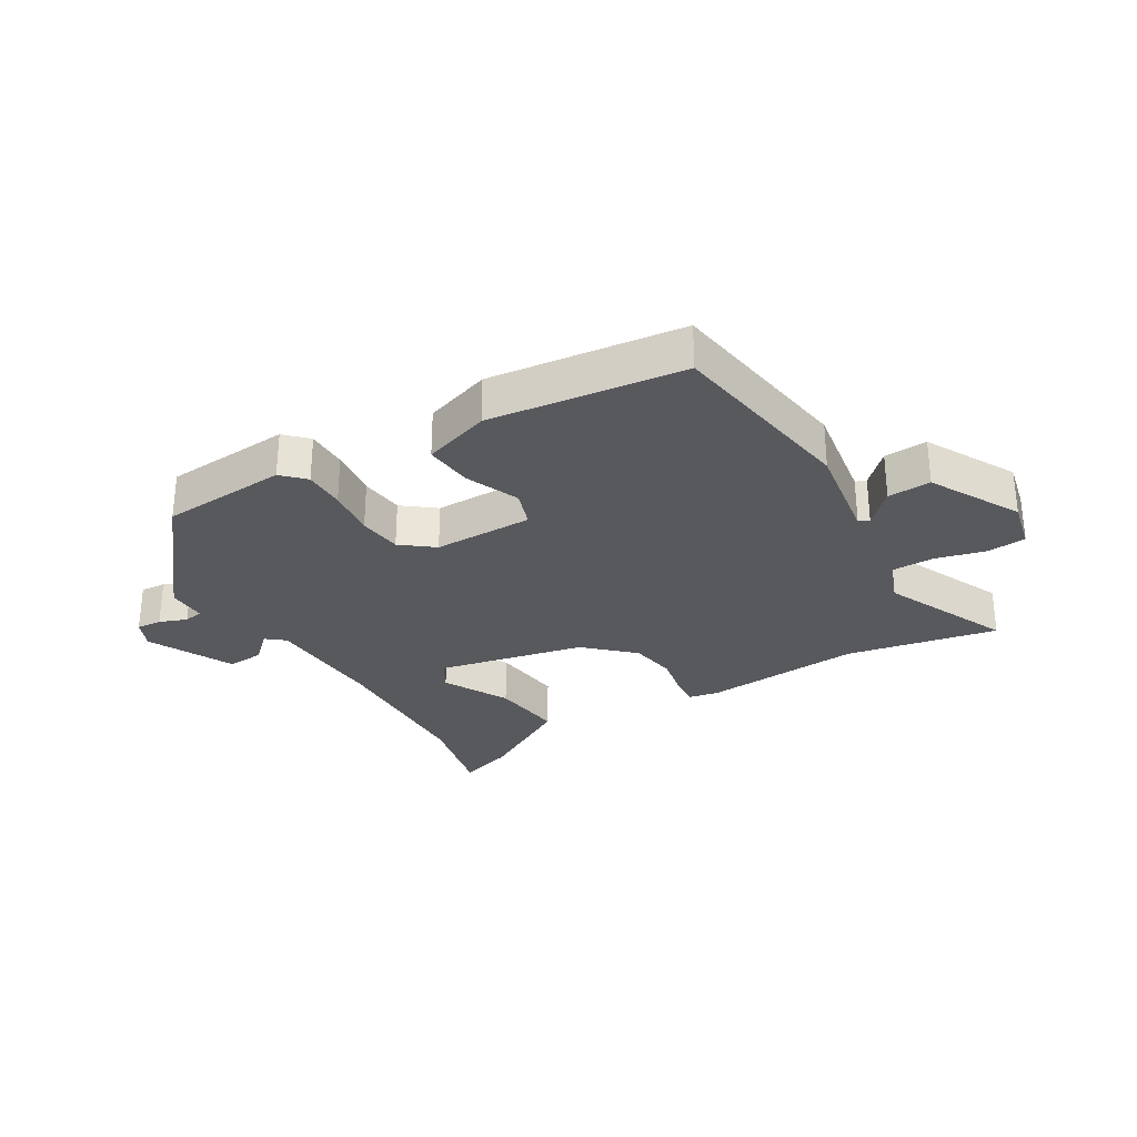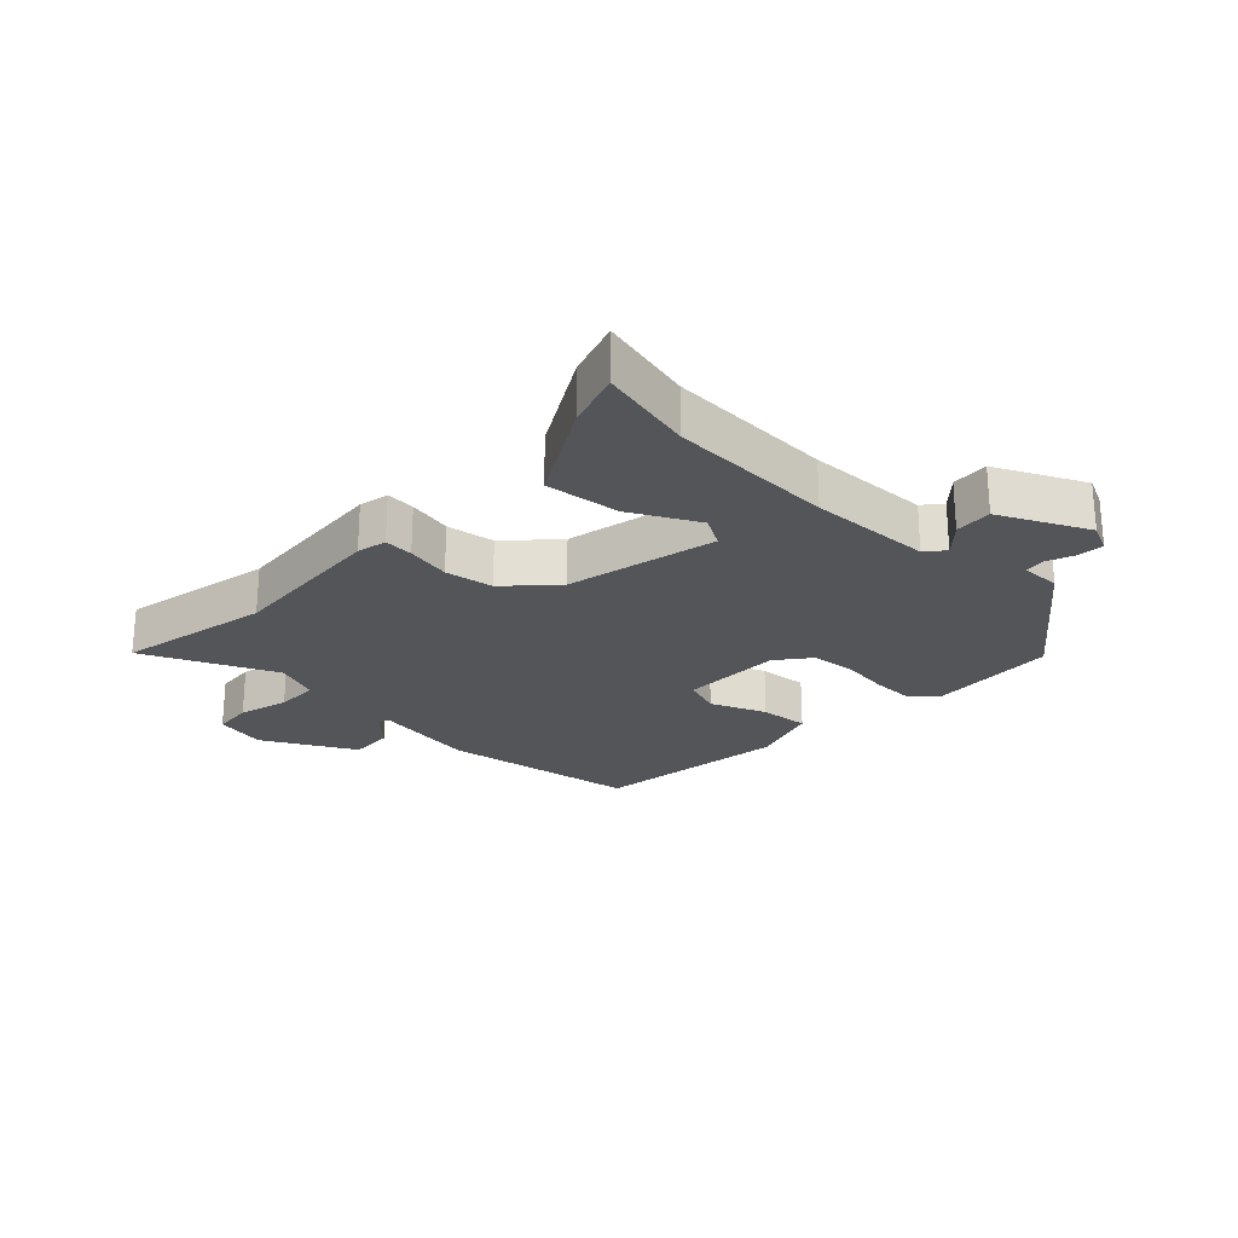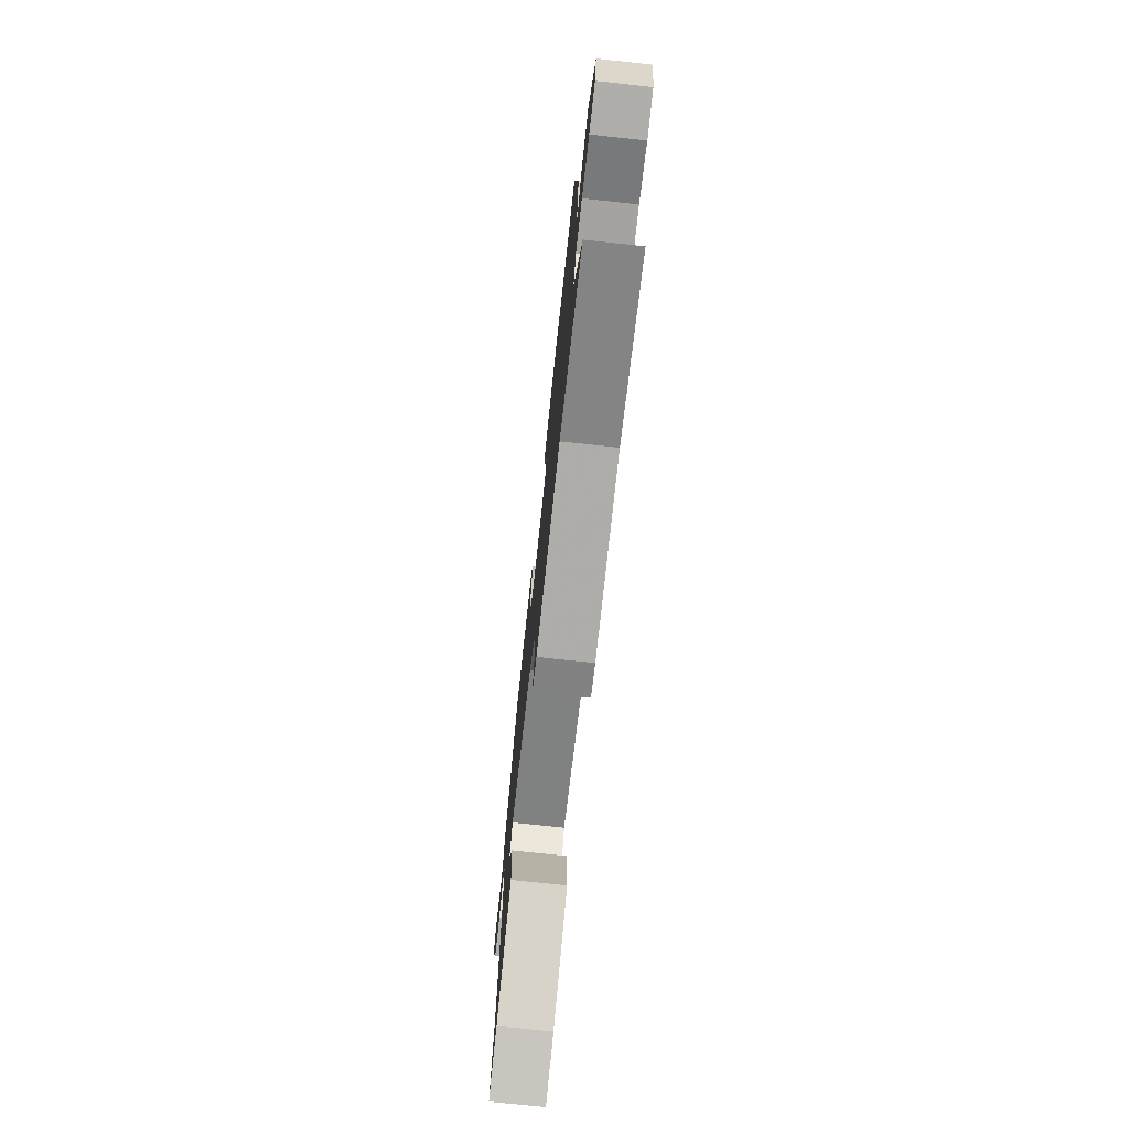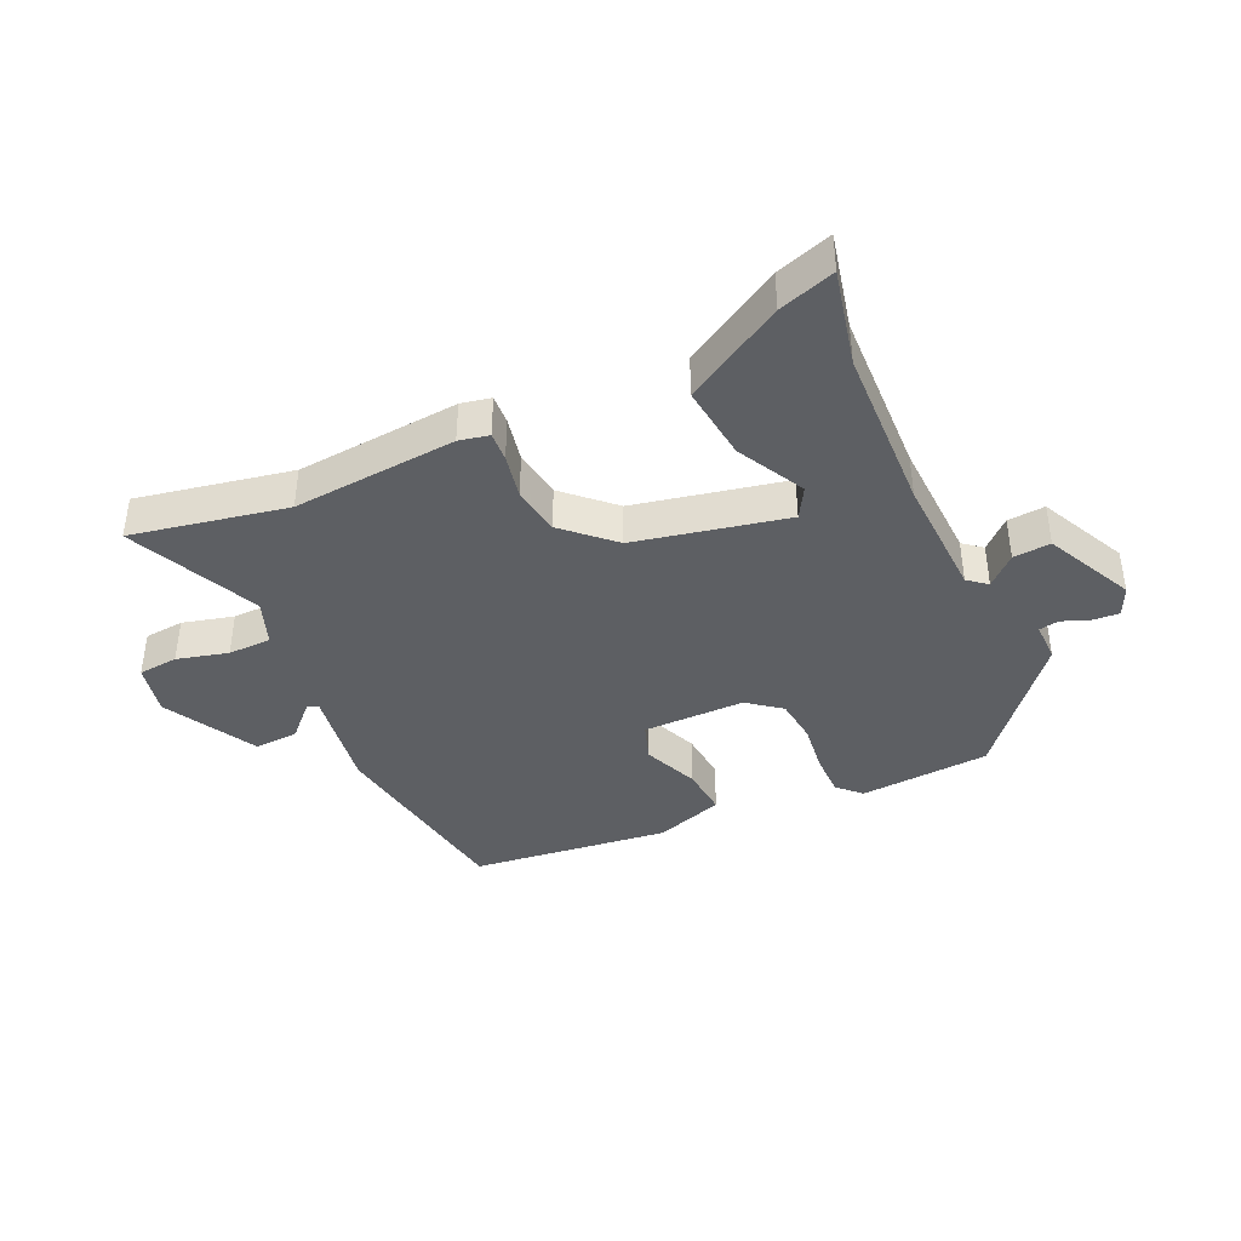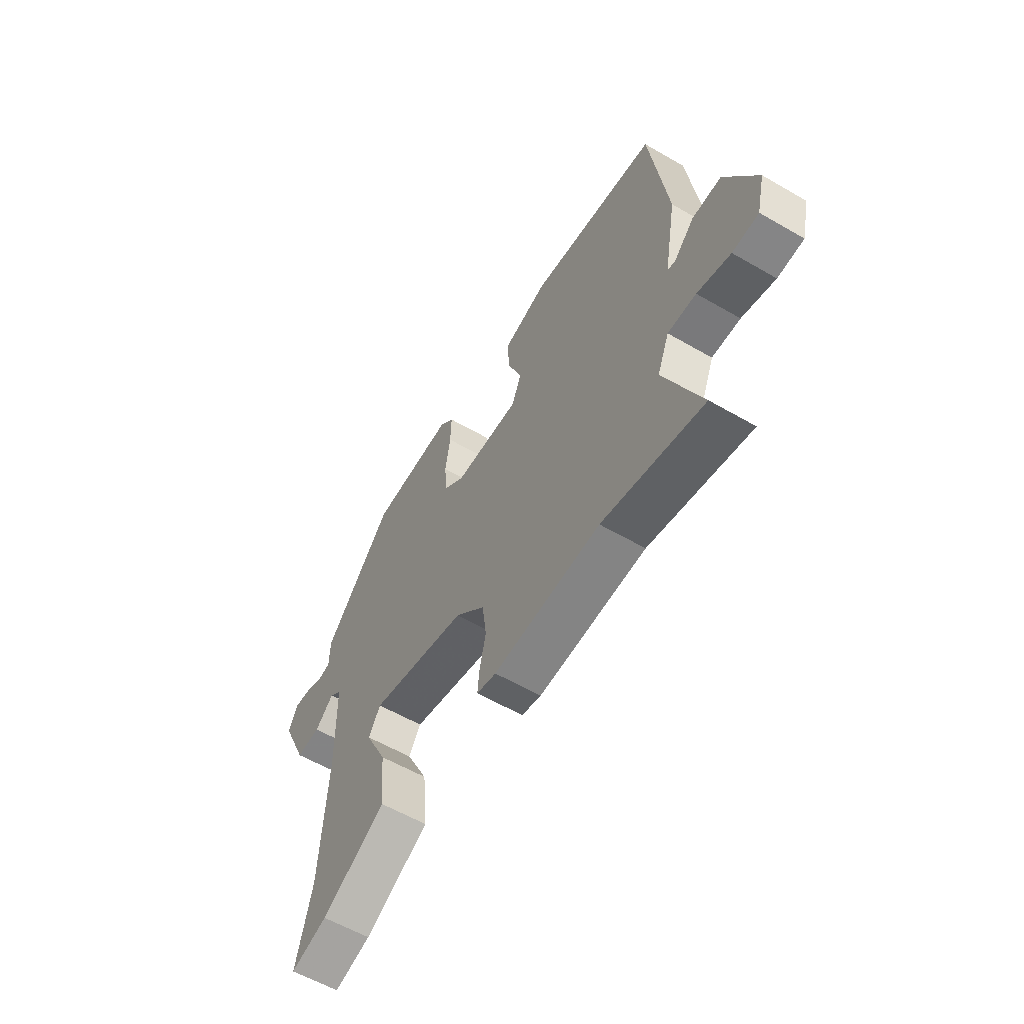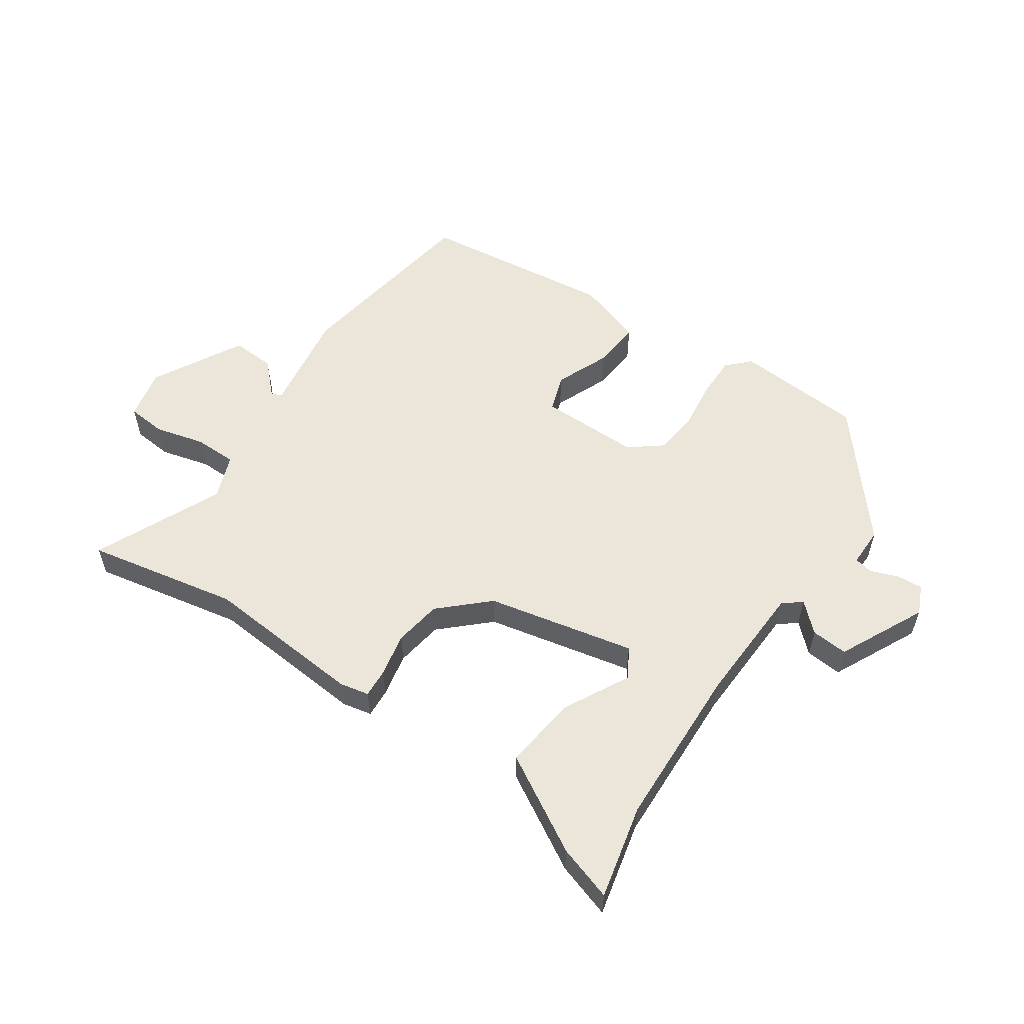
<metadata>
{"format":"obj","ext":"obj","renderer":"f3d","projection":"perspective","resolution":1024,"background":"white","views":[{"elev":-29.4,"azim":32.3,"up":"+Y"},{"elev":-24.2,"azim":-132.5,"up":"+Y"},{"elev":-73.9,"azim":83.9,"up":"+Z"},{"elev":-40.3,"azim":-153.9,"up":"+Y"},{"elev":-58.6,"azim":59.1,"up":"+Z"},{"elev":56.3,"azim":-144.2,"up":"+Y"}]}
</metadata>
<code>
v 0.554 0.07 -0.512
v 0.311 0.07 -0.458
v 0.052 0.07 -0.472
v 0.005 0.07 -0.461
v 0.009 0.07 -0.415
v 0.025 0.07 -0.345
v 0.015 0.07 -0.268
v -0.058 0.07 -0.196
v -0.295 0.07 -0.139
v -0.324 0.07 -0.186
v -0.271 0.07 -0.293
v -0.26 0.07 -0.412
v -0.417 0.07 -0.497
v -0.506 0.07 -0.523
v -0.468 0.07 -0.373
v -0.452 0.07 -0.111
v -0.455 0.07 0.084
v -0.484 0.07 0.109
v -0.53 0.07 0.068
v -0.589 0.07 0.065
v -0.653 0.07 0.205
v -0.631 0.07 0.251
v -0.59 0.07 0.247
v -0.546 0.07 0.229
v -0.515 0.07 0.234
v -0.514 0.07 0.297
v -0.346 0.07 0.489
v -0.14 0.07 0.498
v -0.106 0.07 0.462
v -0.108 0.07 0.395
v -0.12 0.07 0.315
v -0.114 0.07 0.244
v -0.063 0.07 0.202
v 0.098 0.07 0.198
v 0.12 0.07 0.257
v 0.086 0.07 0.345
v 0.081 0.07 0.423
v 0.19 0.07 0.456
v 0.502 0.07 0.41
v 0.543 0.07 0.095
v 0.513 0.07 -0.07
v 0.53 0.07 -0.077
v 0.581 0.07 -0.028
v 0.651 0.07 -0.026
v 0.726 0.07 -0.173
v 0.706 0.07 -0.254
v 0.643 0.07 -0.258
v 0.563 0.07 -0.235
v 0.495 0.07 -0.234
v 0.466 0.07 -0.304
v 0.554 0 -0.512
v 0.311 0 -0.458
v 0.052 0 -0.472
v 0.005 0 -0.461
v 0.009 0 -0.415
v 0.025 0 -0.345
v 0.015 0 -0.268
v -0.058 0 -0.196
v -0.295 0 -0.139
v -0.324 0 -0.186
v -0.271 0 -0.293
v -0.26 0 -0.412
v -0.417 0 -0.497
v -0.506 0 -0.523
v -0.468 0 -0.373
v -0.452 0 -0.111
v -0.455 0 0.084
v -0.484 0 0.109
v -0.53 0 0.068
v -0.589 0 0.065
v -0.653 0 0.205
v -0.631 0 0.251
v -0.59 0 0.247
v -0.546 0 0.229
v -0.515 0 0.234
v -0.514 0 0.297
v -0.346 0 0.489
v -0.14 0 0.498
v -0.106 0 0.462
v -0.108 0 0.395
v -0.12 0 0.315
v -0.114 0 0.244
v -0.063 0 0.202
v 0.098 0 0.198
v 0.12 0 0.257
v 0.086 0 0.345
v 0.081 0 0.423
v 0.19 0 0.456
v 0.502 0 0.41
v 0.543 0 0.095
v 0.513 0 -0.07
v 0.53 0 -0.077
v 0.581 0 -0.028
v 0.651 0 -0.026
v 0.726 0 -0.173
v 0.706 0 -0.254
v 0.643 0 -0.258
v 0.563 0 -0.235
v 0.495 0 -0.234
v 0.466 0 -0.304
f 46 47 48
f 45 46 48
f 44 45 48
f 43 44 48
f 42 43 48
f 41 42 48 49
f 39 40 41
f 38 39 41
f 37 38 41
f 36 37 41
f 35 36 41
f 41 49 50
f 35 41 50
f 34 35 50
f 29 30 31
f 28 29 31
f 27 28 31
f 26 27 31
f 25 26 31
f 25 31 32
f 24 25 32 33
f 22 23 24
f 21 22 24
f 20 21 24
f 19 20 24
f 18 19 24
f 17 18 24 33
f 13 14 15
f 12 13 15
f 11 12 15
f 10 11 15
f 9 10 15 16
f 4 5 6
f 3 4 6
f 2 3 6
f 2 6 7
f 1 2 7 8
f 34 50 1 8
f 17 33 34
f 16 17 34
f 9 16 34
f 8 9 34
f 98 97 96
f 98 96 95
f 98 95 94
f 98 94 93
f 98 93 92
f 99 98 92 91
f 91 90 89
f 91 89 88
f 91 88 87
f 91 87 86
f 91 86 85
f 100 99 91
f 100 91 85
f 100 85 84
f 81 80 79
f 81 79 78
f 81 78 77
f 81 77 76
f 81 76 75
f 82 81 75
f 83 82 75 74
f 74 73 72
f 74 72 71
f 74 71 70
f 74 70 69
f 74 69 68
f 83 74 68 67
f 65 64 63
f 65 63 62
f 65 62 61
f 65 61 60
f 66 65 60 59
f 56 55 54
f 56 54 53
f 56 53 52
f 57 56 52
f 58 57 52 51
f 58 51 100 84
f 84 83 67
f 84 67 66
f 84 66 59
f 84 59 58
f 1 51 52 2
f 2 52 53 3
f 3 53 54 4
f 4 54 55 5
f 5 55 56 6
f 6 56 57 7
f 7 57 58 8
f 8 58 59 9
f 9 59 60 10
f 10 60 61 11
f 11 61 62 12
f 12 62 63 13
f 13 63 64 14
f 14 64 65 15
f 15 65 66 16
f 16 66 67 17
f 17 67 68 18
f 18 68 69 19
f 19 69 70 20
f 20 70 71 21
f 21 71 72 22
f 22 72 73 23
f 23 73 74 24
f 24 74 75 25
f 25 75 76 26
f 26 76 77 27
f 27 77 78 28
f 28 78 79 29
f 29 79 80 30
f 30 80 81 31
f 31 81 82 32
f 32 82 83 33
f 33 83 84 34
f 34 84 85 35
f 35 85 86 36
f 36 86 87 37
f 37 87 88 38
f 38 88 89 39
f 39 89 90 40
f 40 90 91 41
f 41 91 92 42
f 42 92 93 43
f 43 93 94 44
f 44 94 95 45
f 45 95 96 46
f 46 96 97 47
f 47 97 98 48
f 48 98 99 49
f 49 99 100 50
f 50 100 51 1

</code>
